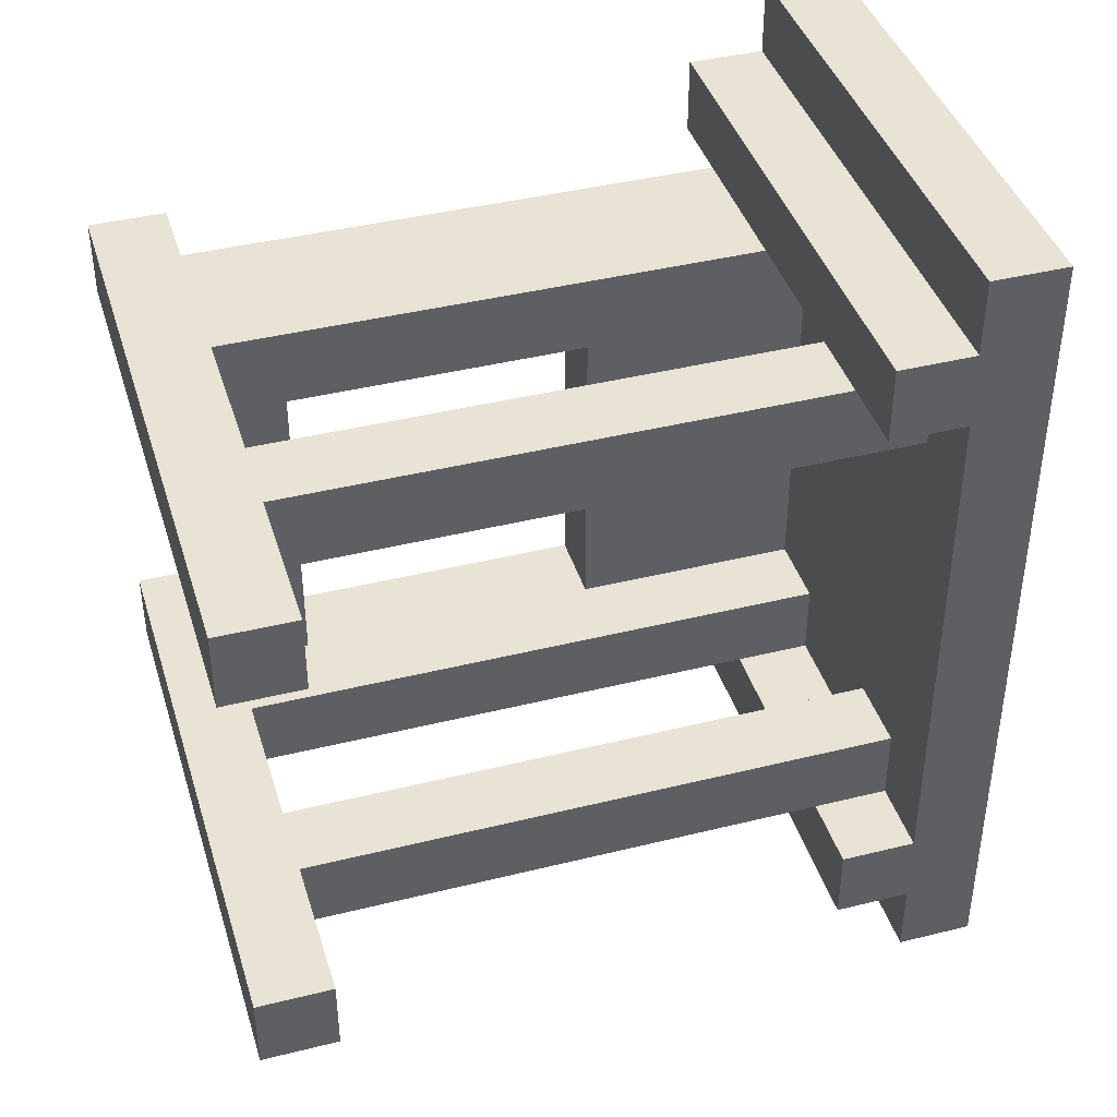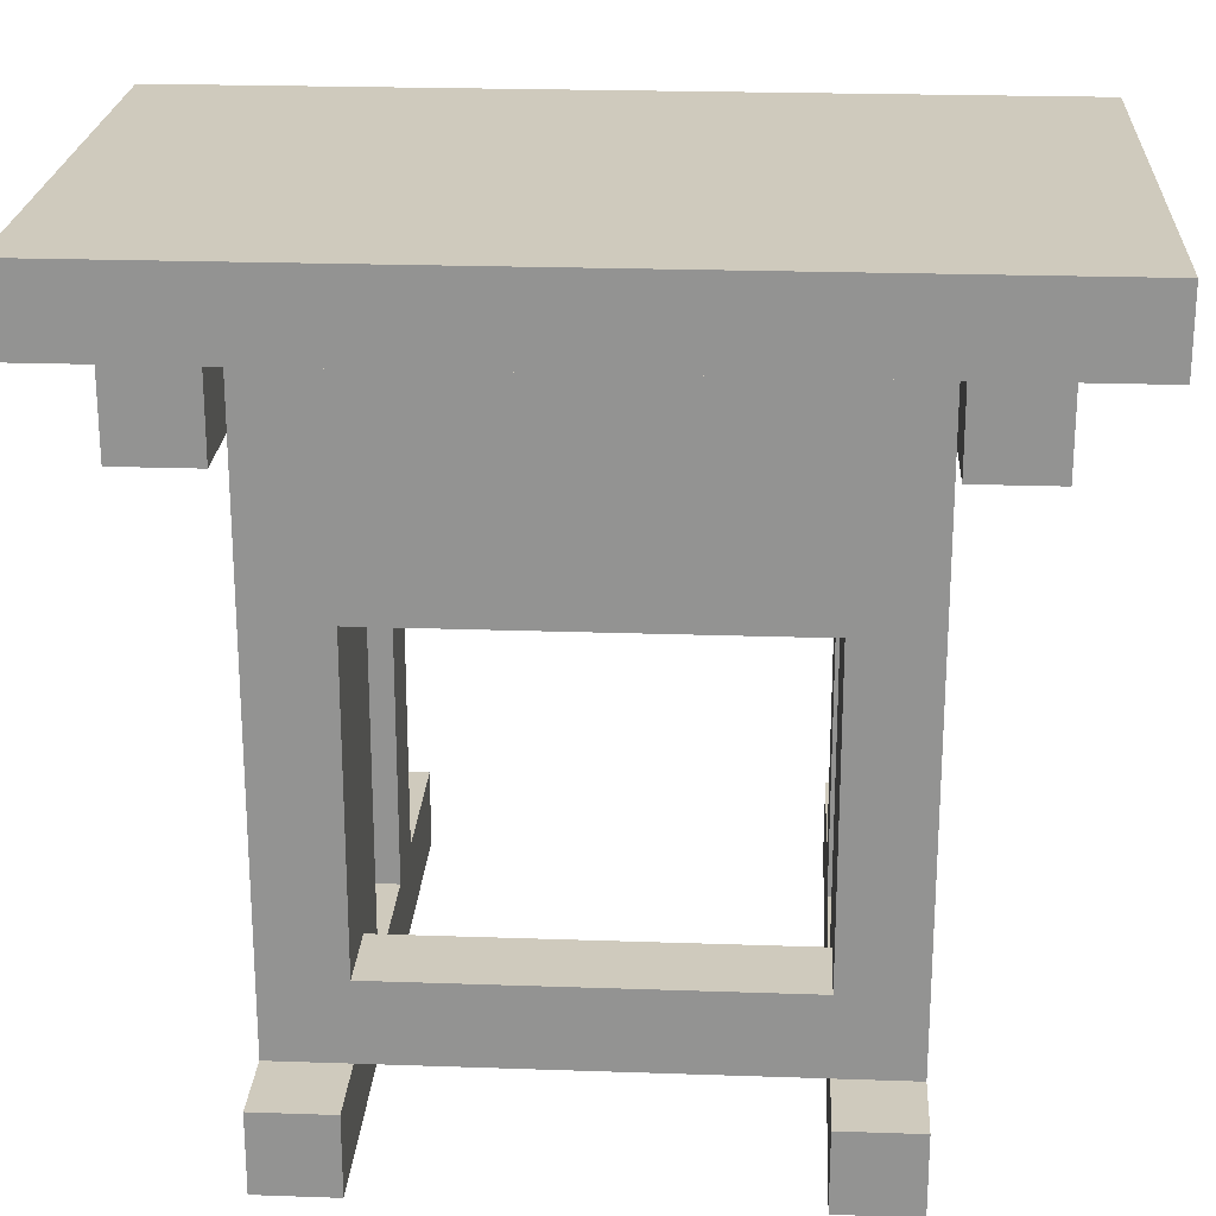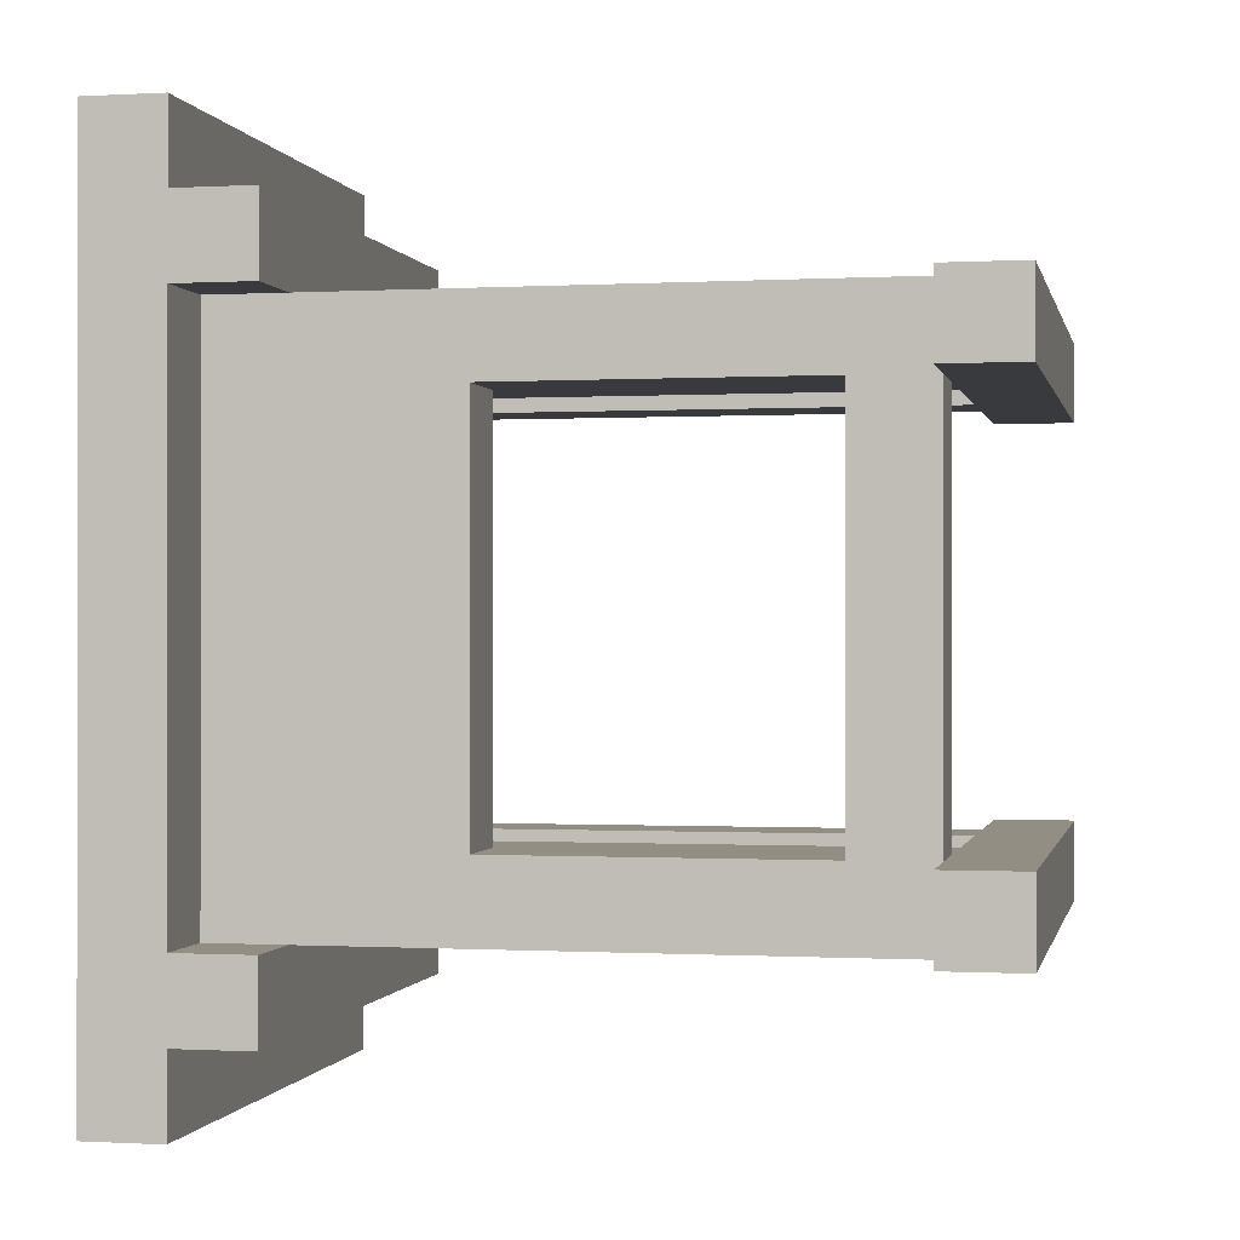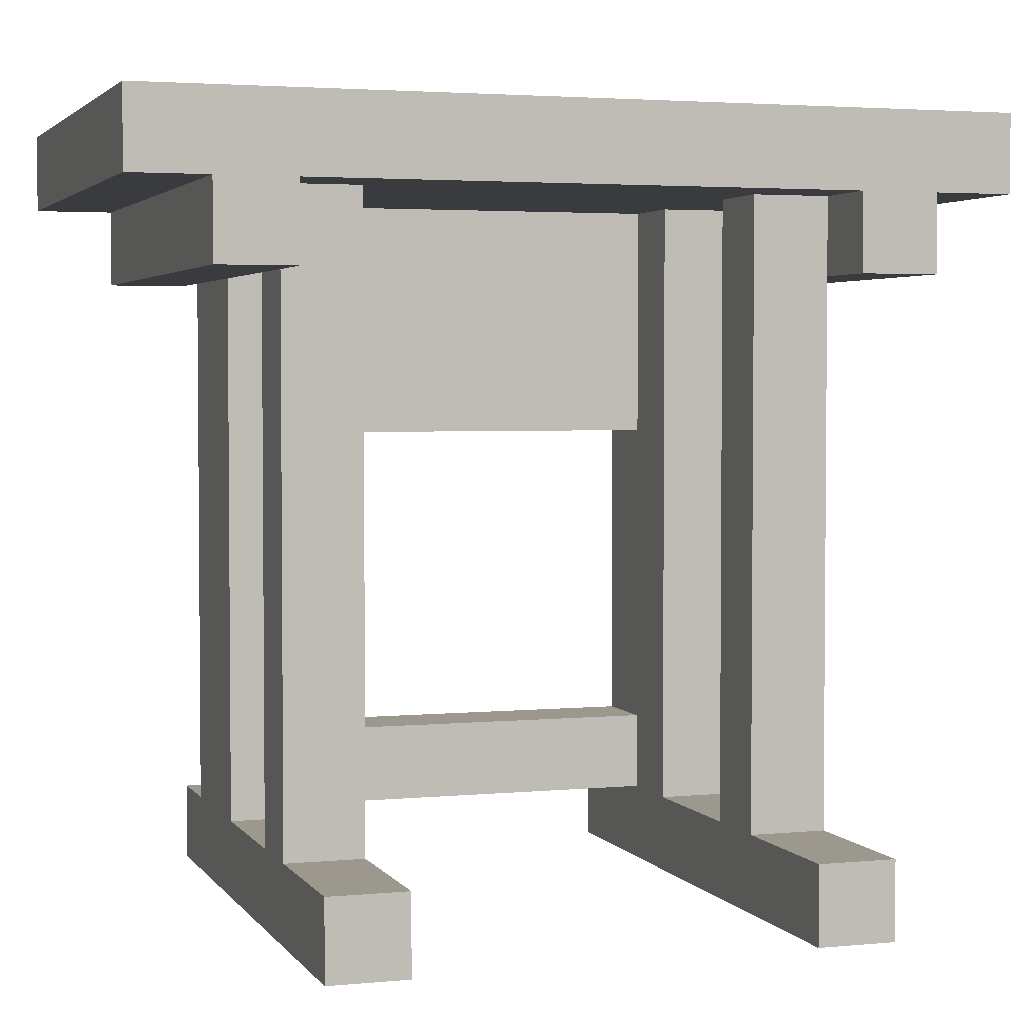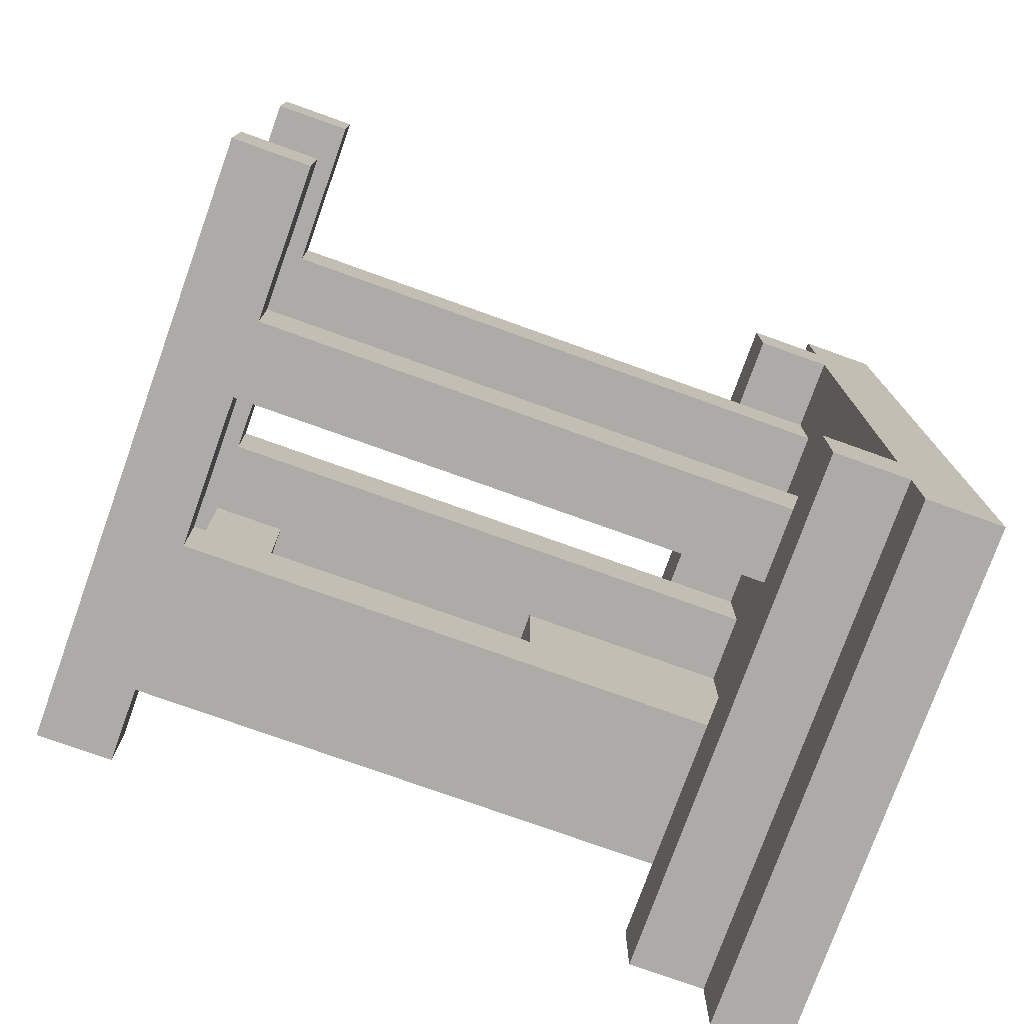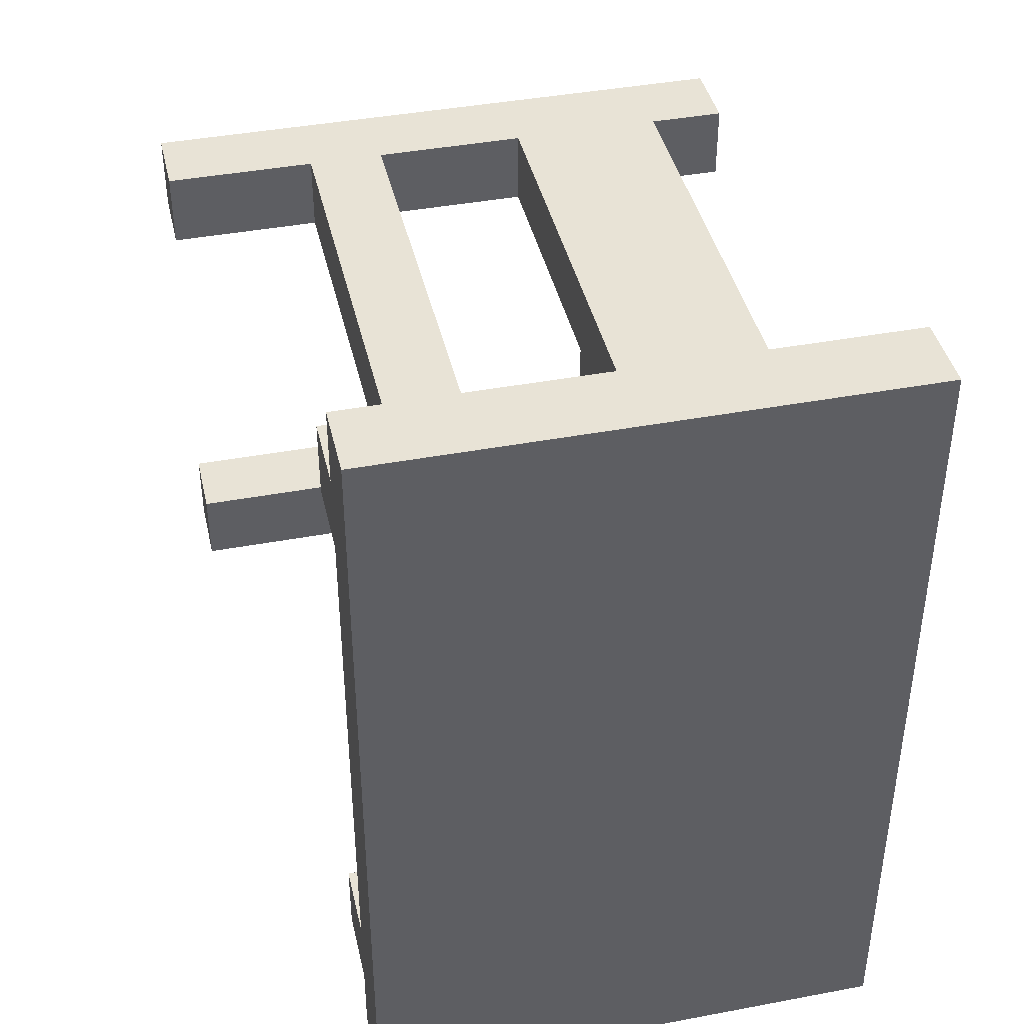
<metadata>
{"format":"obj","ext":"obj","renderer":"f3d","projection":"perspective","resolution":1024,"background":"white","views":[{"elev":41.1,"azim":73.2,"up":"+Z"},{"elev":22.8,"azim":-86.6,"up":"+Y"},{"elev":-0.4,"azim":-78.2,"up":"+Z"},{"elev":3.1,"azim":71.8,"up":"+Y"},{"elev":-76.5,"azim":70.3,"up":"+Z"},{"elev":41.5,"azim":167.2,"up":"+Z"}]}
</metadata>
<code>
o
v 5.2 0.1 0.1
v 5.2 0.1 0
v 5.2 0.1 -0.5
v 5.2 0.1 -0.6
v 5.2 0.2 0.1
v 5.2 0.2 0
v 5.2 0.2 -0.5
v 5.2 0.2 -0.6
v 5.2 0.9 0.2
v 5.2 0.9 0.1
v 5.2 0.9 -0.6
v 5.2 0.9 -0.7
v 5.2 1 0.3
v 5.2 1 0.2
v 5.2 1 0.1
v 5.2 1 -0.6
v 5.2 1 -0.7
v 5.2 1 -0.8
v 5.2 1.1 0.3
v 5.2 1.1 -0.8
v 5.3 0.2 0.1
v 5.3 0.2 0
v 5.3 0.2 -0.5
v 5.3 0.2 -0.6
v 5.3 0.3 0
v 5.3 0.3 -0.5
v 5.3 0.7 0
v 5.3 0.7 -0.5
v 5.3 0.8 0
v 5.3 0.8 -0.5
v 5.3 0.9 0.1
v 5.3 0.9 -0.6
v 5.3 1 0.1
v 5.3 1 0
v 5.3 1 -0.5
v 5.3 1 -0.6
v 5.7 0.2 0.1
v 5.7 0.2 0
v 5.7 0.2 -0.5
v 5.7 0.2 -0.6
v 5.7 0.9 0.1
v 5.7 0.9 -0.6
v 5.7 1 0.1
v 5.7 1 0
v 5.7 1 -0.5
v 5.7 1 -0.6
v 5.4 0.2 0
v 5.4 0.2 -0.5
v 5.4 0.3 0
v 5.4 0.3 -0.5
v 5.4 0.7 0
v 5.4 0.7 -0.5
v 5.4 0.8 0
v 5.4 0.8 -0.5
v 5.4 1 0
v 5.4 1 -0.5
v 5.5 0.2 0.1
v 5.5 0.2 0
v 5.5 0.2 -0.5
v 5.5 0.2 -0.6
v 5.5 0.9 0.1
v 5.5 0.9 -0.6
v 5.5 1 0.1
v 5.5 1 0
v 5.5 1 -0.5
v 5.5 1 -0.6
v 5.8 0.2 0.1
v 5.8 0.2 0
v 5.8 0.2 -0.5
v 5.8 0.2 -0.6
v 5.8 0.9 0.1
v 5.8 0.9 -0.6
v 5.8 1 0.1
v 5.8 1 0
v 5.8 1 -0.5
v 5.8 1 -0.6
v 5.9 0.9 0.2
v 5.9 0.9 0.1
v 5.9 0.9 -0.6
v 5.9 0.9 -0.7
v 5.9 1 0.3
v 5.9 1 0.2
v 5.9 1 0.1
v 5.9 1 -0.6
v 5.9 1 -0.7
v 5.9 1 -0.8
v 5.9 1.1 0.3
v 5.9 1.1 -0.8
v 6 0.1 0.1
v 6 0.1 0
v 6 0.1 -0.5
v 6 0.1 -0.6
v 6 0.2 0.1
v 6 0.2 0
v 6 0.2 -0.5
v 6 0.2 -0.6
v 5.2 1 0.3
v 5.2 1.1 0.3
v 5.9 1 0.3
v 5.9 1.1 0.3
v 5.2 0.9 0.2
v 5.2 1 0.2
v 5.9 0.9 0.2
v 5.9 1 0.2
v 5.2 0.1 0.1
v 5.2 0.2 0.1
v 5.3 0.2 0.1
v 5.3 0.9 0.1
v 5.5 0.2 0.1
v 5.5 0.9 0.1
v 5.7 0.2 0.1
v 5.7 0.9 0.1
v 5.8 0.2 0.1
v 5.8 0.9 0.1
v 6 0.1 0.1
v 6 0.2 0.1
v 5.2 0.1 -0.5
v 5.2 0.2 -0.5
v 5.3 0.2 -0.5
v 5.3 0.3 -0.5
v 5.3 0.7 -0.5
v 5.4 0.2 -0.5
v 5.4 0.3 -0.5
v 5.4 0.7 -0.5
v 5.4 0.8 -0.5
v 5.4 1 -0.5
v 5.5 0.2 -0.5
v 5.5 1 -0.5
v 5.7 0.2 -0.5
v 5.7 1 -0.5
v 5.8 0.2 -0.5
v 5.8 1 -0.5
v 6 0.1 -0.5
v 6 0.2 -0.5
v 5.2 0.9 -0.6
v 5.2 1 -0.6
v 5.3 0.9 -0.6
v 5.3 1 -0.6
v 5.5 0.9 -0.6
v 5.5 1 -0.6
v 5.7 0.9 -0.6
v 5.7 1 -0.6
v 5.8 0.9 -0.6
v 5.8 1 -0.6
v 5.9 0.9 -0.6
v 5.9 1 -0.6
v 5.2 0.9 0.1
v 5.2 1 0.1
v 5.3 0.9 0.1
v 5.3 1 0.1
v 5.5 0.9 0.1
v 5.5 1 0.1
v 5.7 0.9 0.1
v 5.7 1 0.1
v 5.8 0.9 0.1
v 5.8 1 0.1
v 5.9 0.9 0.1
v 5.9 1 0.1
v 5.2 0.1 0
v 5.2 0.2 0
v 5.3 0.2 0
v 5.3 0.3 0
v 5.3 0.7 0
v 5.4 0.2 0
v 5.4 0.3 0
v 5.4 0.7 0
v 5.4 0.8 0
v 5.4 1 0
v 5.5 0.2 0
v 5.5 1 0
v 5.7 0.2 0
v 5.7 1 0
v 5.8 0.2 0
v 5.8 1 0
v 6 0.1 0
v 6 0.2 0
v 5.2 0.1 -0.6
v 5.2 0.2 -0.6
v 5.3 0.2 -0.6
v 5.3 0.9 -0.6
v 5.5 0.2 -0.6
v 5.5 0.9 -0.6
v 5.7 0.2 -0.6
v 5.7 0.9 -0.6
v 5.8 0.2 -0.6
v 5.8 0.9 -0.6
v 6 0.1 -0.6
v 6 0.2 -0.6
v 5.2 0.9 -0.7
v 5.2 1 -0.7
v 5.9 0.9 -0.7
v 5.9 1 -0.7
v 5.2 1 -0.8
v 5.2 1.1 -0.8
v 5.9 1 -0.8
v 5.9 1.1 -0.8
v 5.2 0.1 0.1
v 6 0.1 0.1
v 5.2 0.1 0
v 6 0.1 0
v 5.2 0.1 -0.5
v 6 0.1 -0.5
v 5.2 0.1 -0.6
v 6 0.1 -0.6
v 5.3 0.2 0
v 5.4 0.2 0
v 5.3 0.2 -0.5
v 5.4 0.2 -0.5
v 5.3 0.7 0
v 5.4 0.7 0
v 5.3 0.7 -0.5
v 5.4 0.7 -0.5
v 5.2 0.9 0.2
v 5.9 0.9 0.2
v 5.2 0.9 0.1
v 5.3 0.9 0.1
v 5.5 0.9 0.1
v 5.7 0.9 0.1
v 5.8 0.9 0.1
v 5.9 0.9 0.1
v 5.2 0.9 -0.6
v 5.3 0.9 -0.6
v 5.5 0.9 -0.6
v 5.7 0.9 -0.6
v 5.8 0.9 -0.6
v 5.9 0.9 -0.6
v 5.2 0.9 -0.7
v 5.9 0.9 -0.7
v 5.2 1 0.3
v 5.9 1 0.3
v 5.2 1 0.2
v 5.9 1 0.2
v 5.2 1 0.1
v 5.3 1 0.1
v 5.5 1 0.1
v 5.7 1 0.1
v 5.8 1 0.1
v 5.9 1 0.1
v 5.3 1 0
v 5.4 1 0
v 5.5 1 0
v 5.7 1 0
v 5.8 1 0
v 5.3 1 -0.5
v 5.4 1 -0.5
v 5.5 1 -0.5
v 5.7 1 -0.5
v 5.8 1 -0.5
v 5.2 1 -0.6
v 5.3 1 -0.6
v 5.5 1 -0.6
v 5.7 1 -0.6
v 5.8 1 -0.6
v 5.9 1 -0.6
v 5.2 1 -0.7
v 5.9 1 -0.7
v 5.2 1 -0.8
v 5.9 1 -0.8
v 5.2 0.2 0.1
v 5.3 0.2 0.1
v 5.5 0.2 0.1
v 5.7 0.2 0.1
v 5.8 0.2 0.1
v 6 0.2 0.1
v 5.2 0.2 0
v 5.3 0.2 0
v 5.5 0.2 0
v 5.7 0.2 0
v 5.8 0.2 0
v 6 0.2 0
v 5.2 0.2 -0.5
v 5.3 0.2 -0.5
v 5.5 0.2 -0.5
v 5.7 0.2 -0.5
v 5.8 0.2 -0.5
v 6 0.2 -0.5
v 5.2 0.2 -0.6
v 5.3 0.2 -0.6
v 5.5 0.2 -0.6
v 5.7 0.2 -0.6
v 5.8 0.2 -0.6
v 6 0.2 -0.6
v 5.3 0.3 0
v 5.4 0.3 0
v 5.3 0.3 -0.5
v 5.4 0.3 -0.5
v 5.2 1.1 0.3
v 5.9 1.1 0.3
v 5.2 1.1 -0.8
v 5.9 1.1 -0.8
f 5 2 1
f 6 2 5
f 7 4 3
f 8 4 7
f 14 10 9
f 15 10 14
f 16 12 11
f 17 12 16
f 19 15 14
f 19 18 17
f 19 17 16
f 19 16 15
f 19 14 13
f 20 18 19
f 25 22 21
f 25 24 23
f 25 23 22
f 26 24 25
f 27 25 21
f 28 24 26
f 29 27 21
f 29 28 27
f 30 24 28
f 30 28 29
f 31 29 21
f 32 24 30
f 33 29 31
f 34 30 29
f 34 29 33
f 35 32 30
f 35 30 34
f 36 32 35
f 41 38 37
f 42 40 39
f 43 38 41
f 44 38 43
f 45 42 39
f 46 42 45
f 47 48 49
f 49 48 50
f 51 52 53
f 53 52 54
f 53 54 55
f 55 54 56
f 57 58 61
f 59 60 62
f 61 58 63
f 63 58 64
f 59 62 65
f 65 62 66
f 67 68 71
f 69 70 72
f 71 68 73
f 73 68 74
f 69 72 75
f 75 72 76
f 77 78 82
f 82 78 83
f 79 80 84
f 84 80 85
f 82 83 87
f 85 86 87
f 84 85 87
f 83 84 87
f 81 82 87
f 87 86 88
f 89 90 93
f 93 90 94
f 91 92 95
f 95 92 96
f 99 98 97
f 100 98 99
f 103 102 101
f 104 102 103
f 107 106 105
f 109 107 105
f 109 108 107
f 110 108 109
f 111 109 105
f 113 111 105
f 113 112 111
f 114 112 113
f 115 113 105
f 116 113 115
f 119 118 117
f 122 119 117
f 123 121 120
f 124 121 123
f 127 122 117
f 127 126 125
f 127 125 124
f 127 124 123
f 127 123 122
f 128 126 127
f 129 127 117
f 131 129 117
f 131 130 129
f 132 130 131
f 133 131 117
f 134 131 133
f 137 136 135
f 138 136 137
f 141 140 139
f 142 140 141
f 145 144 143
f 146 144 145
f 147 148 149
f 149 148 150
f 151 152 153
f 153 152 154
f 155 156 157
f 157 156 158
f 159 160 161
f 159 161 164
f 162 163 165
f 165 163 166
f 159 164 169
f 167 168 169
f 166 167 169
f 165 166 169
f 164 165 169
f 169 168 170
f 159 169 171
f 159 171 173
f 171 172 173
f 173 172 174
f 159 173 175
f 175 173 176
f 177 178 179
f 177 179 181
f 179 180 181
f 181 180 182
f 177 181 183
f 177 183 185
f 183 184 185
f 185 184 186
f 177 185 187
f 187 185 188
f 189 190 191
f 191 190 192
f 193 194 195
f 195 194 196
f 199 198 197
f 200 198 199
f 203 202 201
f 204 202 203
f 207 206 205
f 208 206 207
f 211 210 209
f 212 210 211
f 215 214 213
f 216 214 215
f 217 214 216
f 218 214 217
f 219 214 218
f 220 214 219
f 227 222 221
f 227 226 225
f 227 225 224
f 227 224 223
f 227 223 222
f 228 226 227
f 231 230 229
f 232 230 231
f 239 234 233
f 241 236 235
f 242 236 241
f 243 238 237
f 244 239 233
f 245 242 241
f 245 243 242
f 245 241 240
f 246 243 245
f 247 243 246
f 248 238 243
f 248 243 247
f 249 244 233
f 250 244 249
f 251 247 246
f 252 247 251
f 253 238 248
f 254 238 253
f 257 256 255
f 258 256 257
f 259 260 265
f 265 260 266
f 261 262 267
f 267 262 268
f 263 264 269
f 269 264 270
f 271 272 277
f 277 272 278
f 273 274 279
f 279 274 280
f 275 276 281
f 281 276 282
f 283 284 285
f 285 284 286
f 287 288 289
f 289 288 290

</code>
